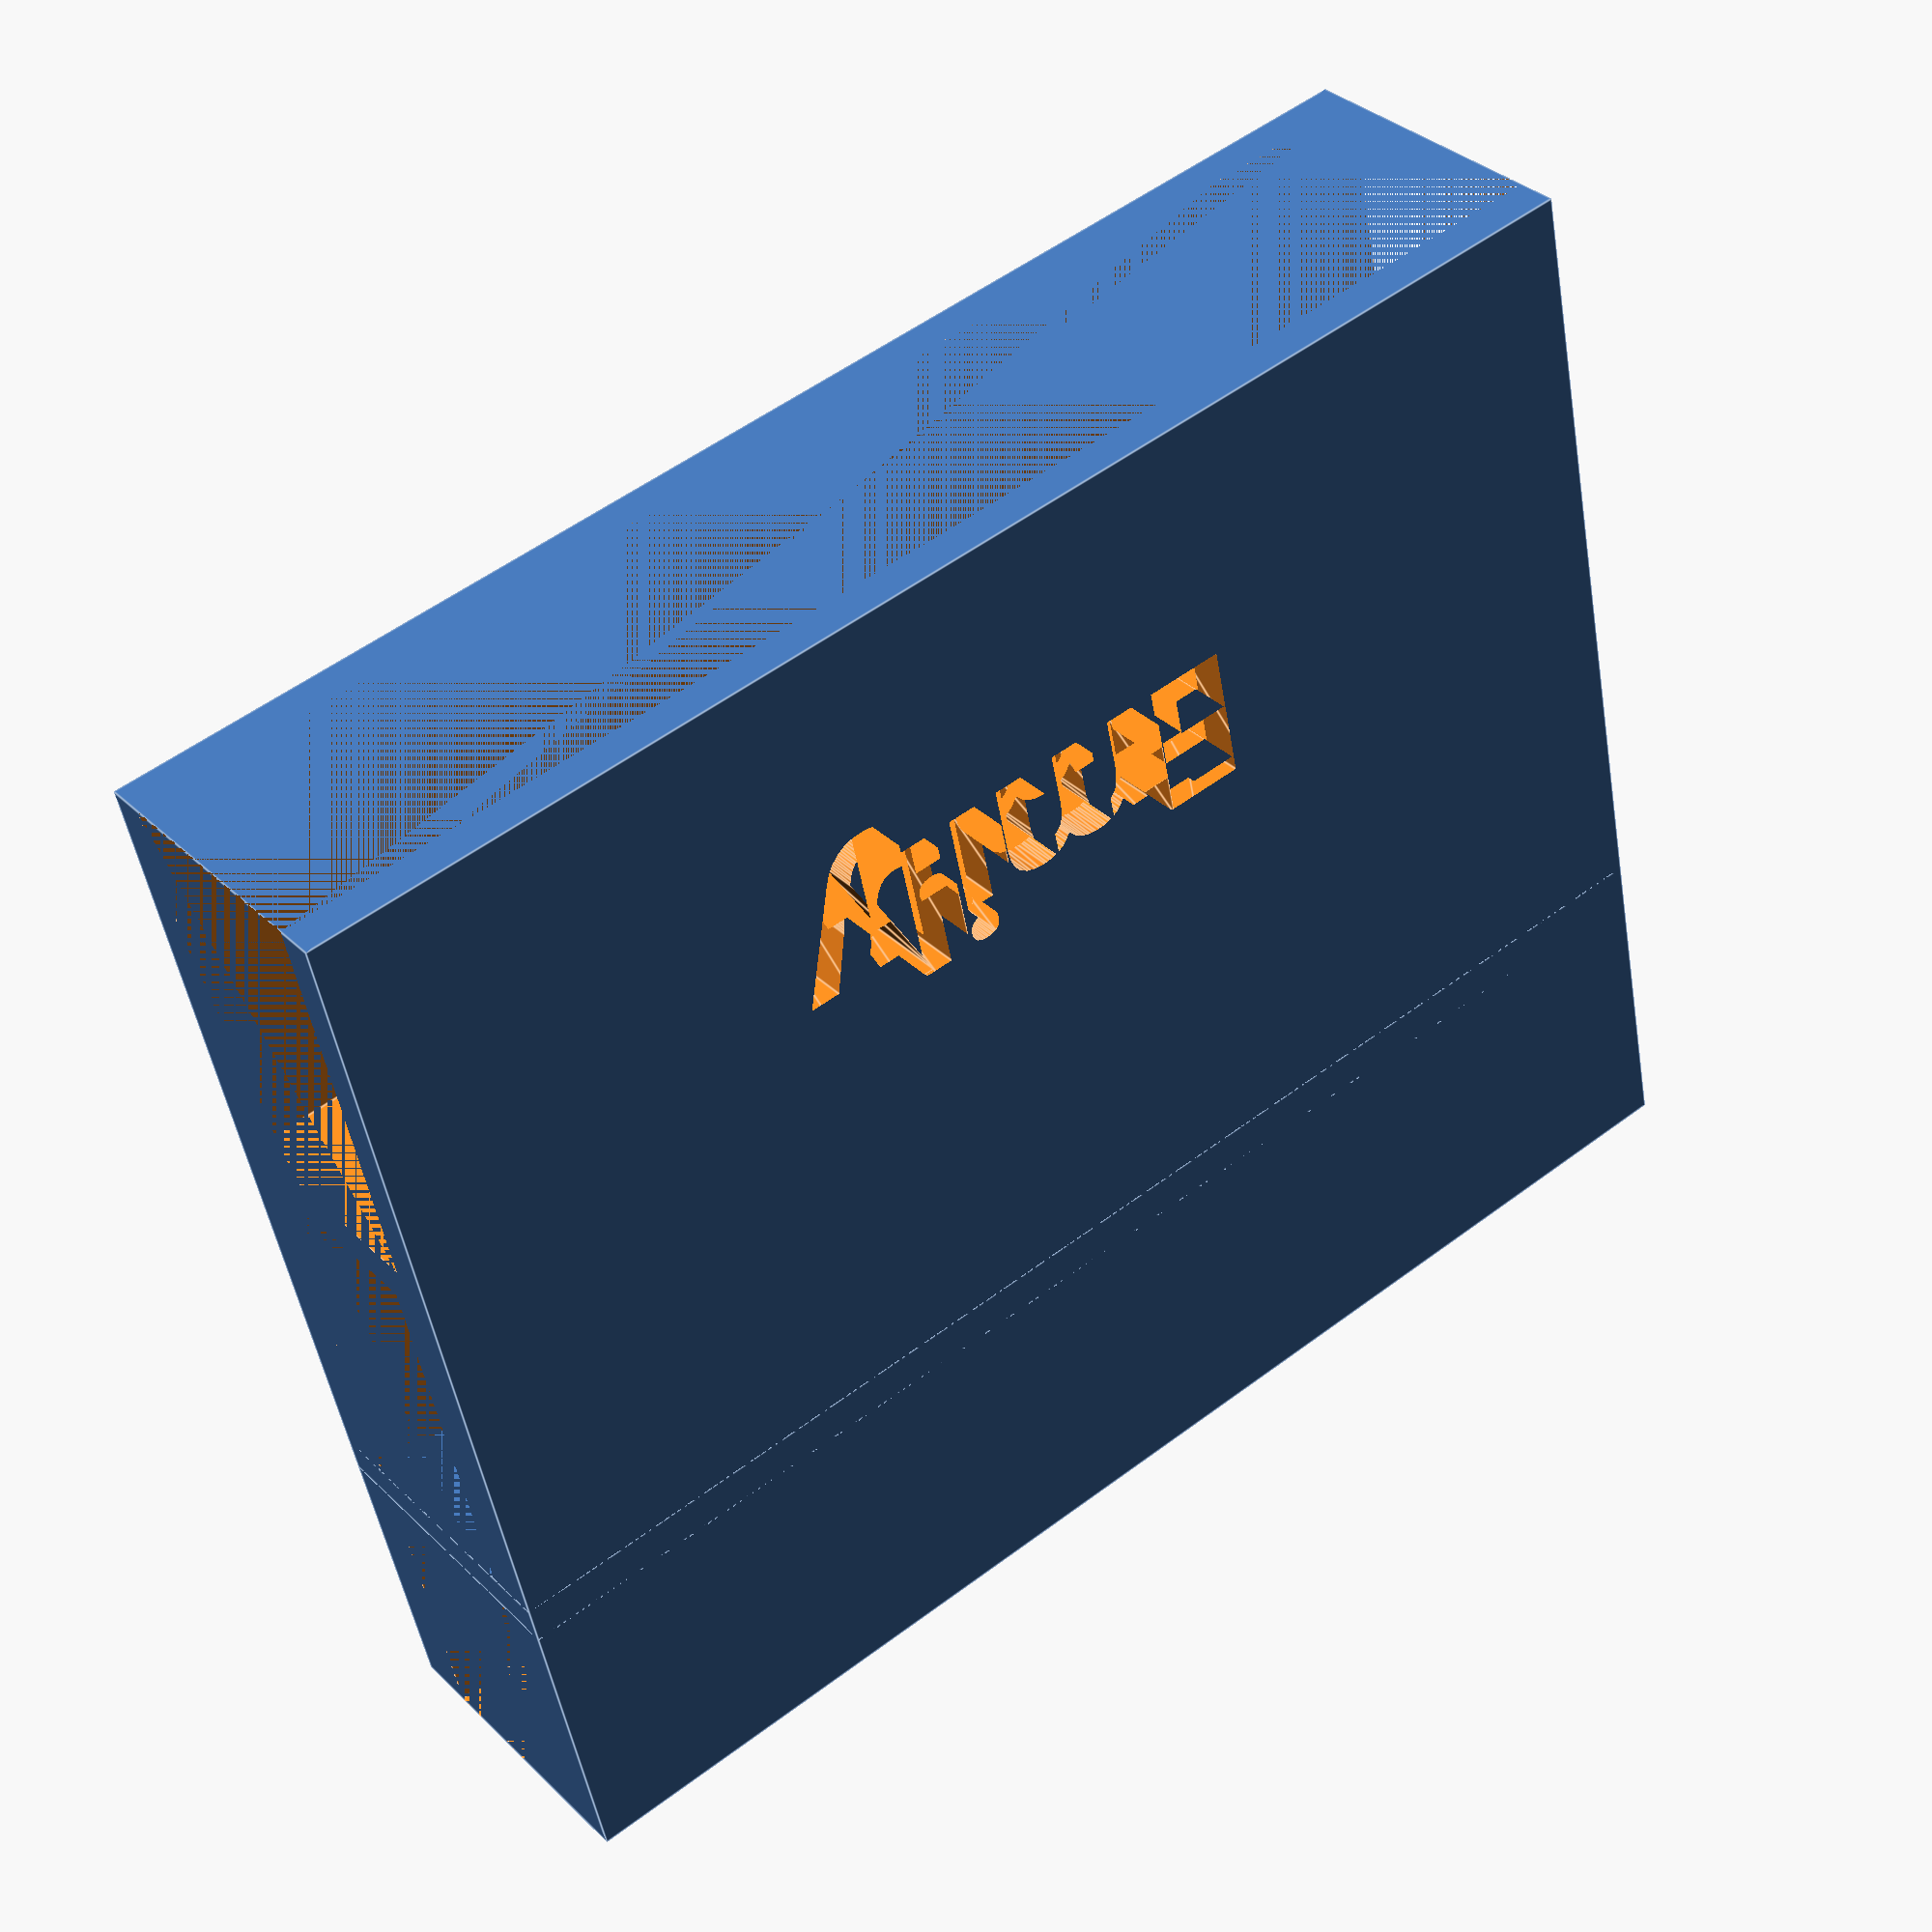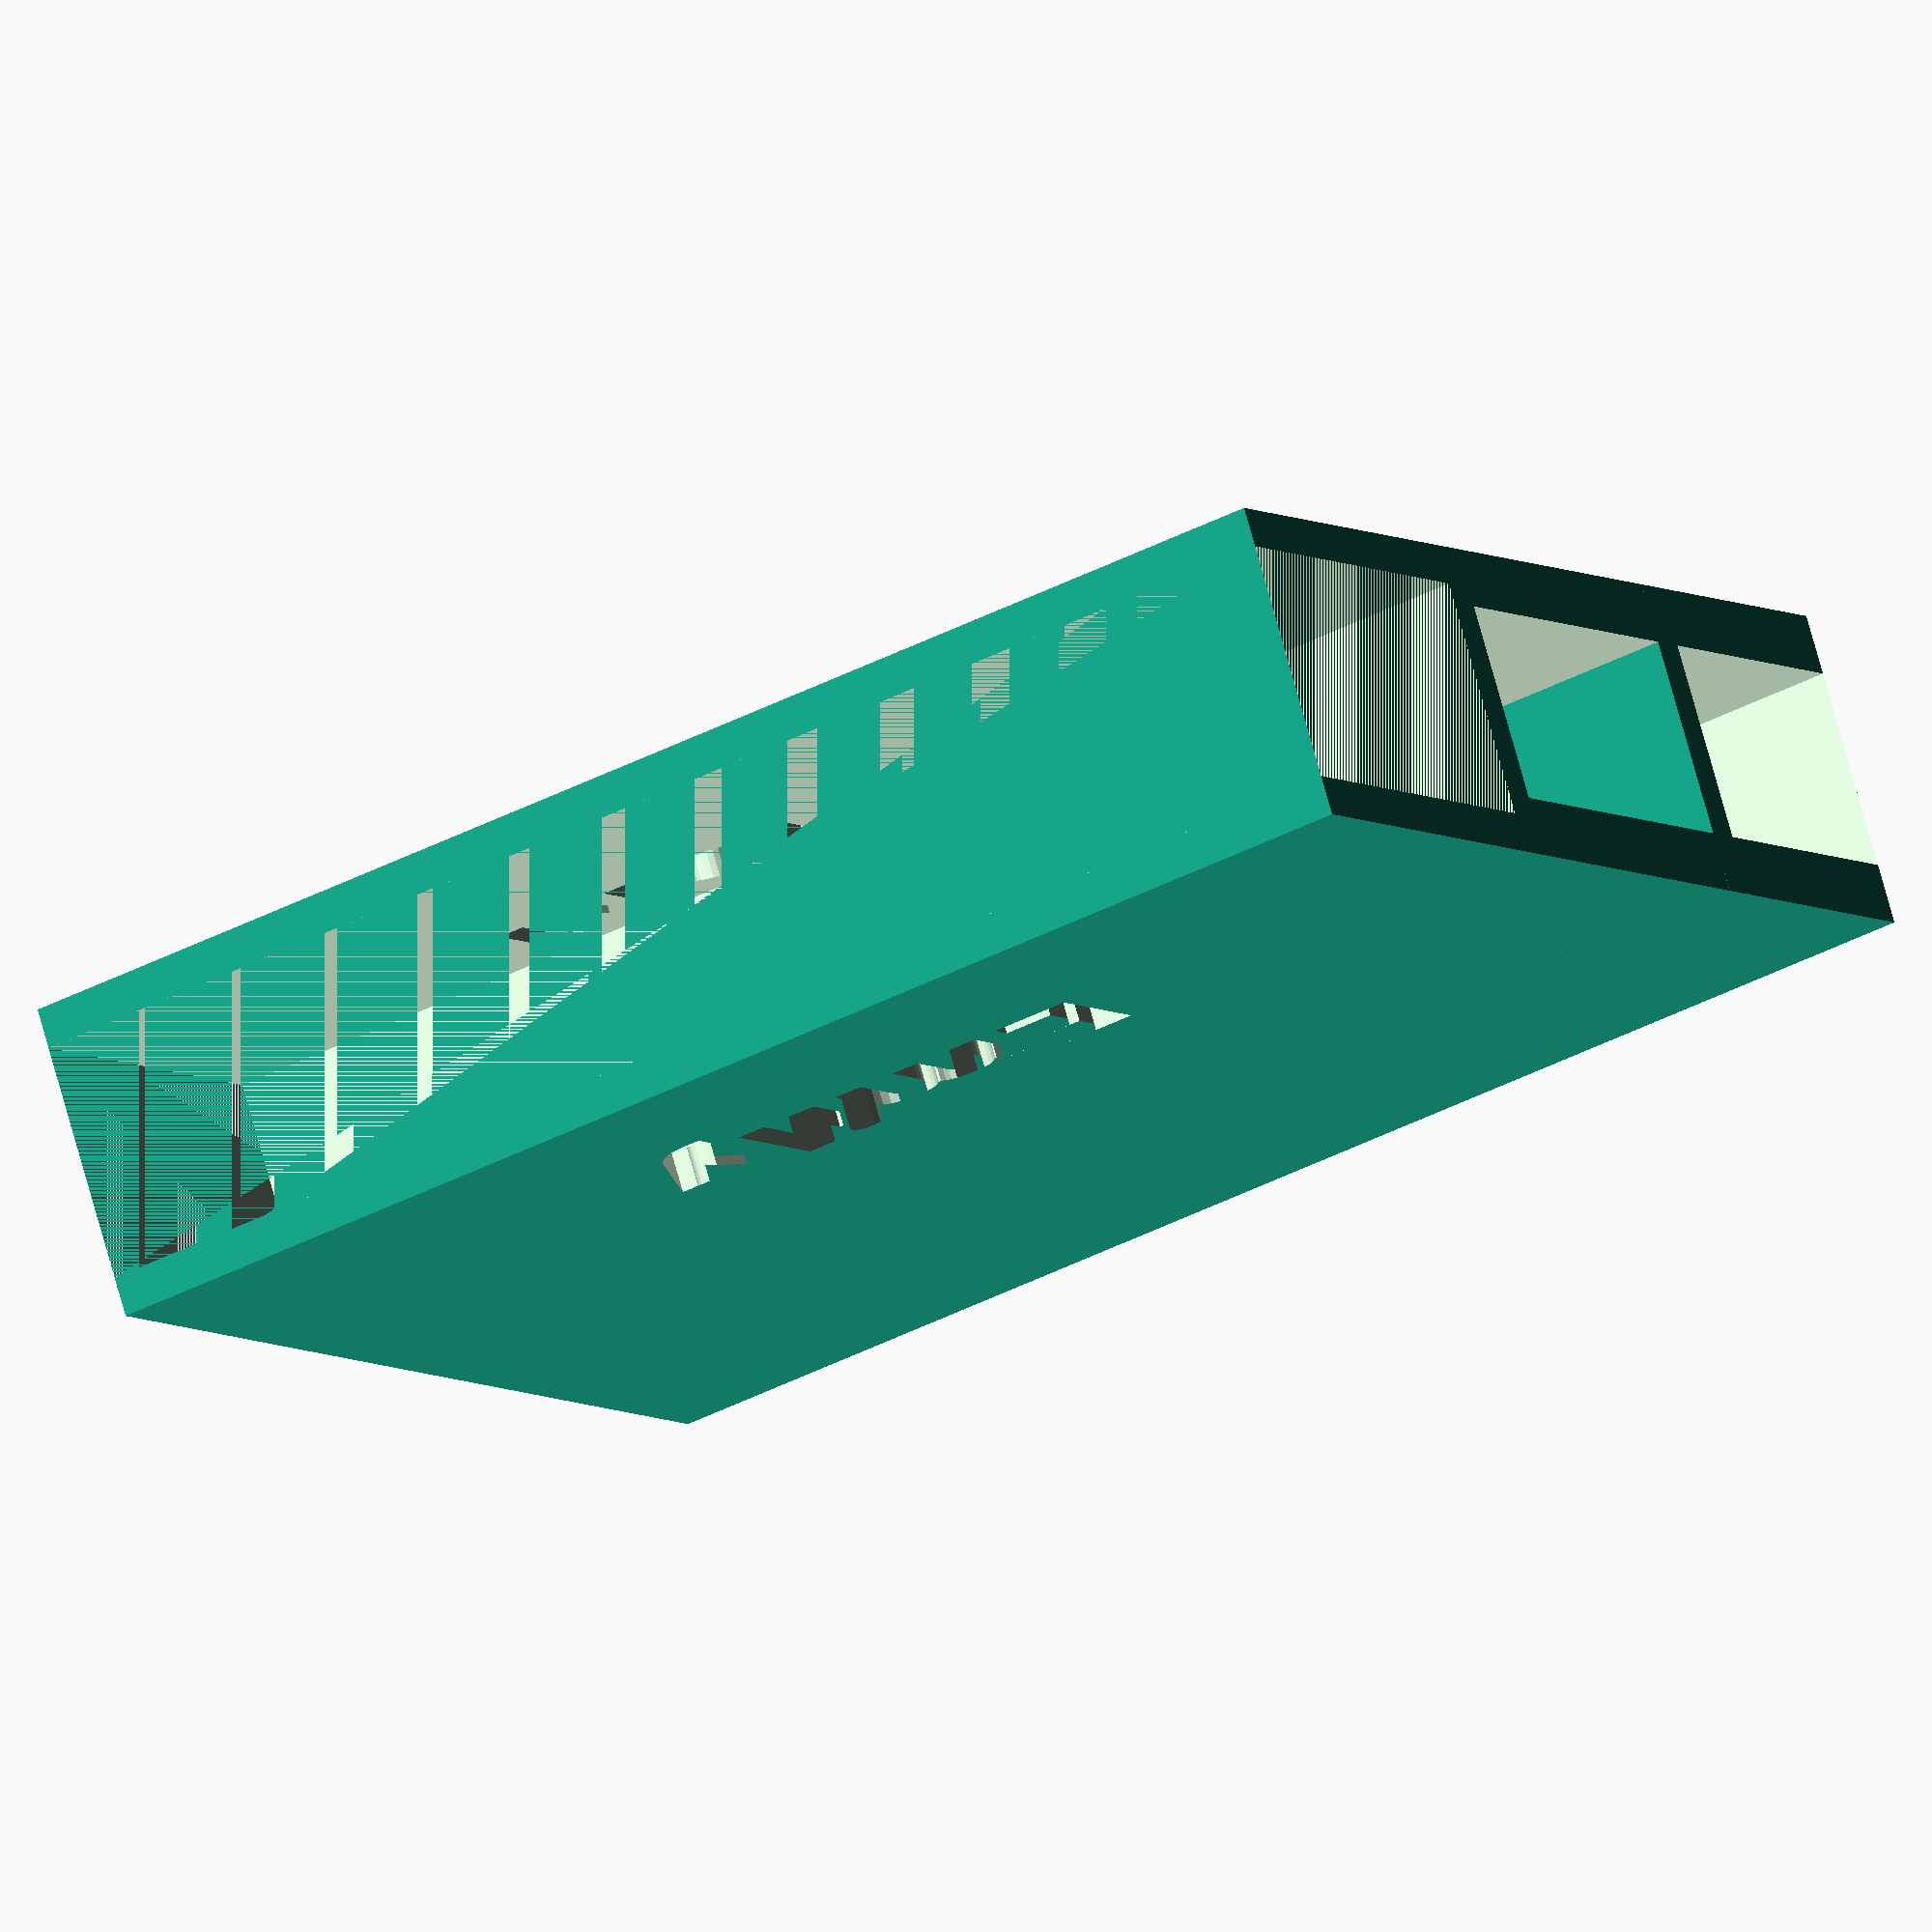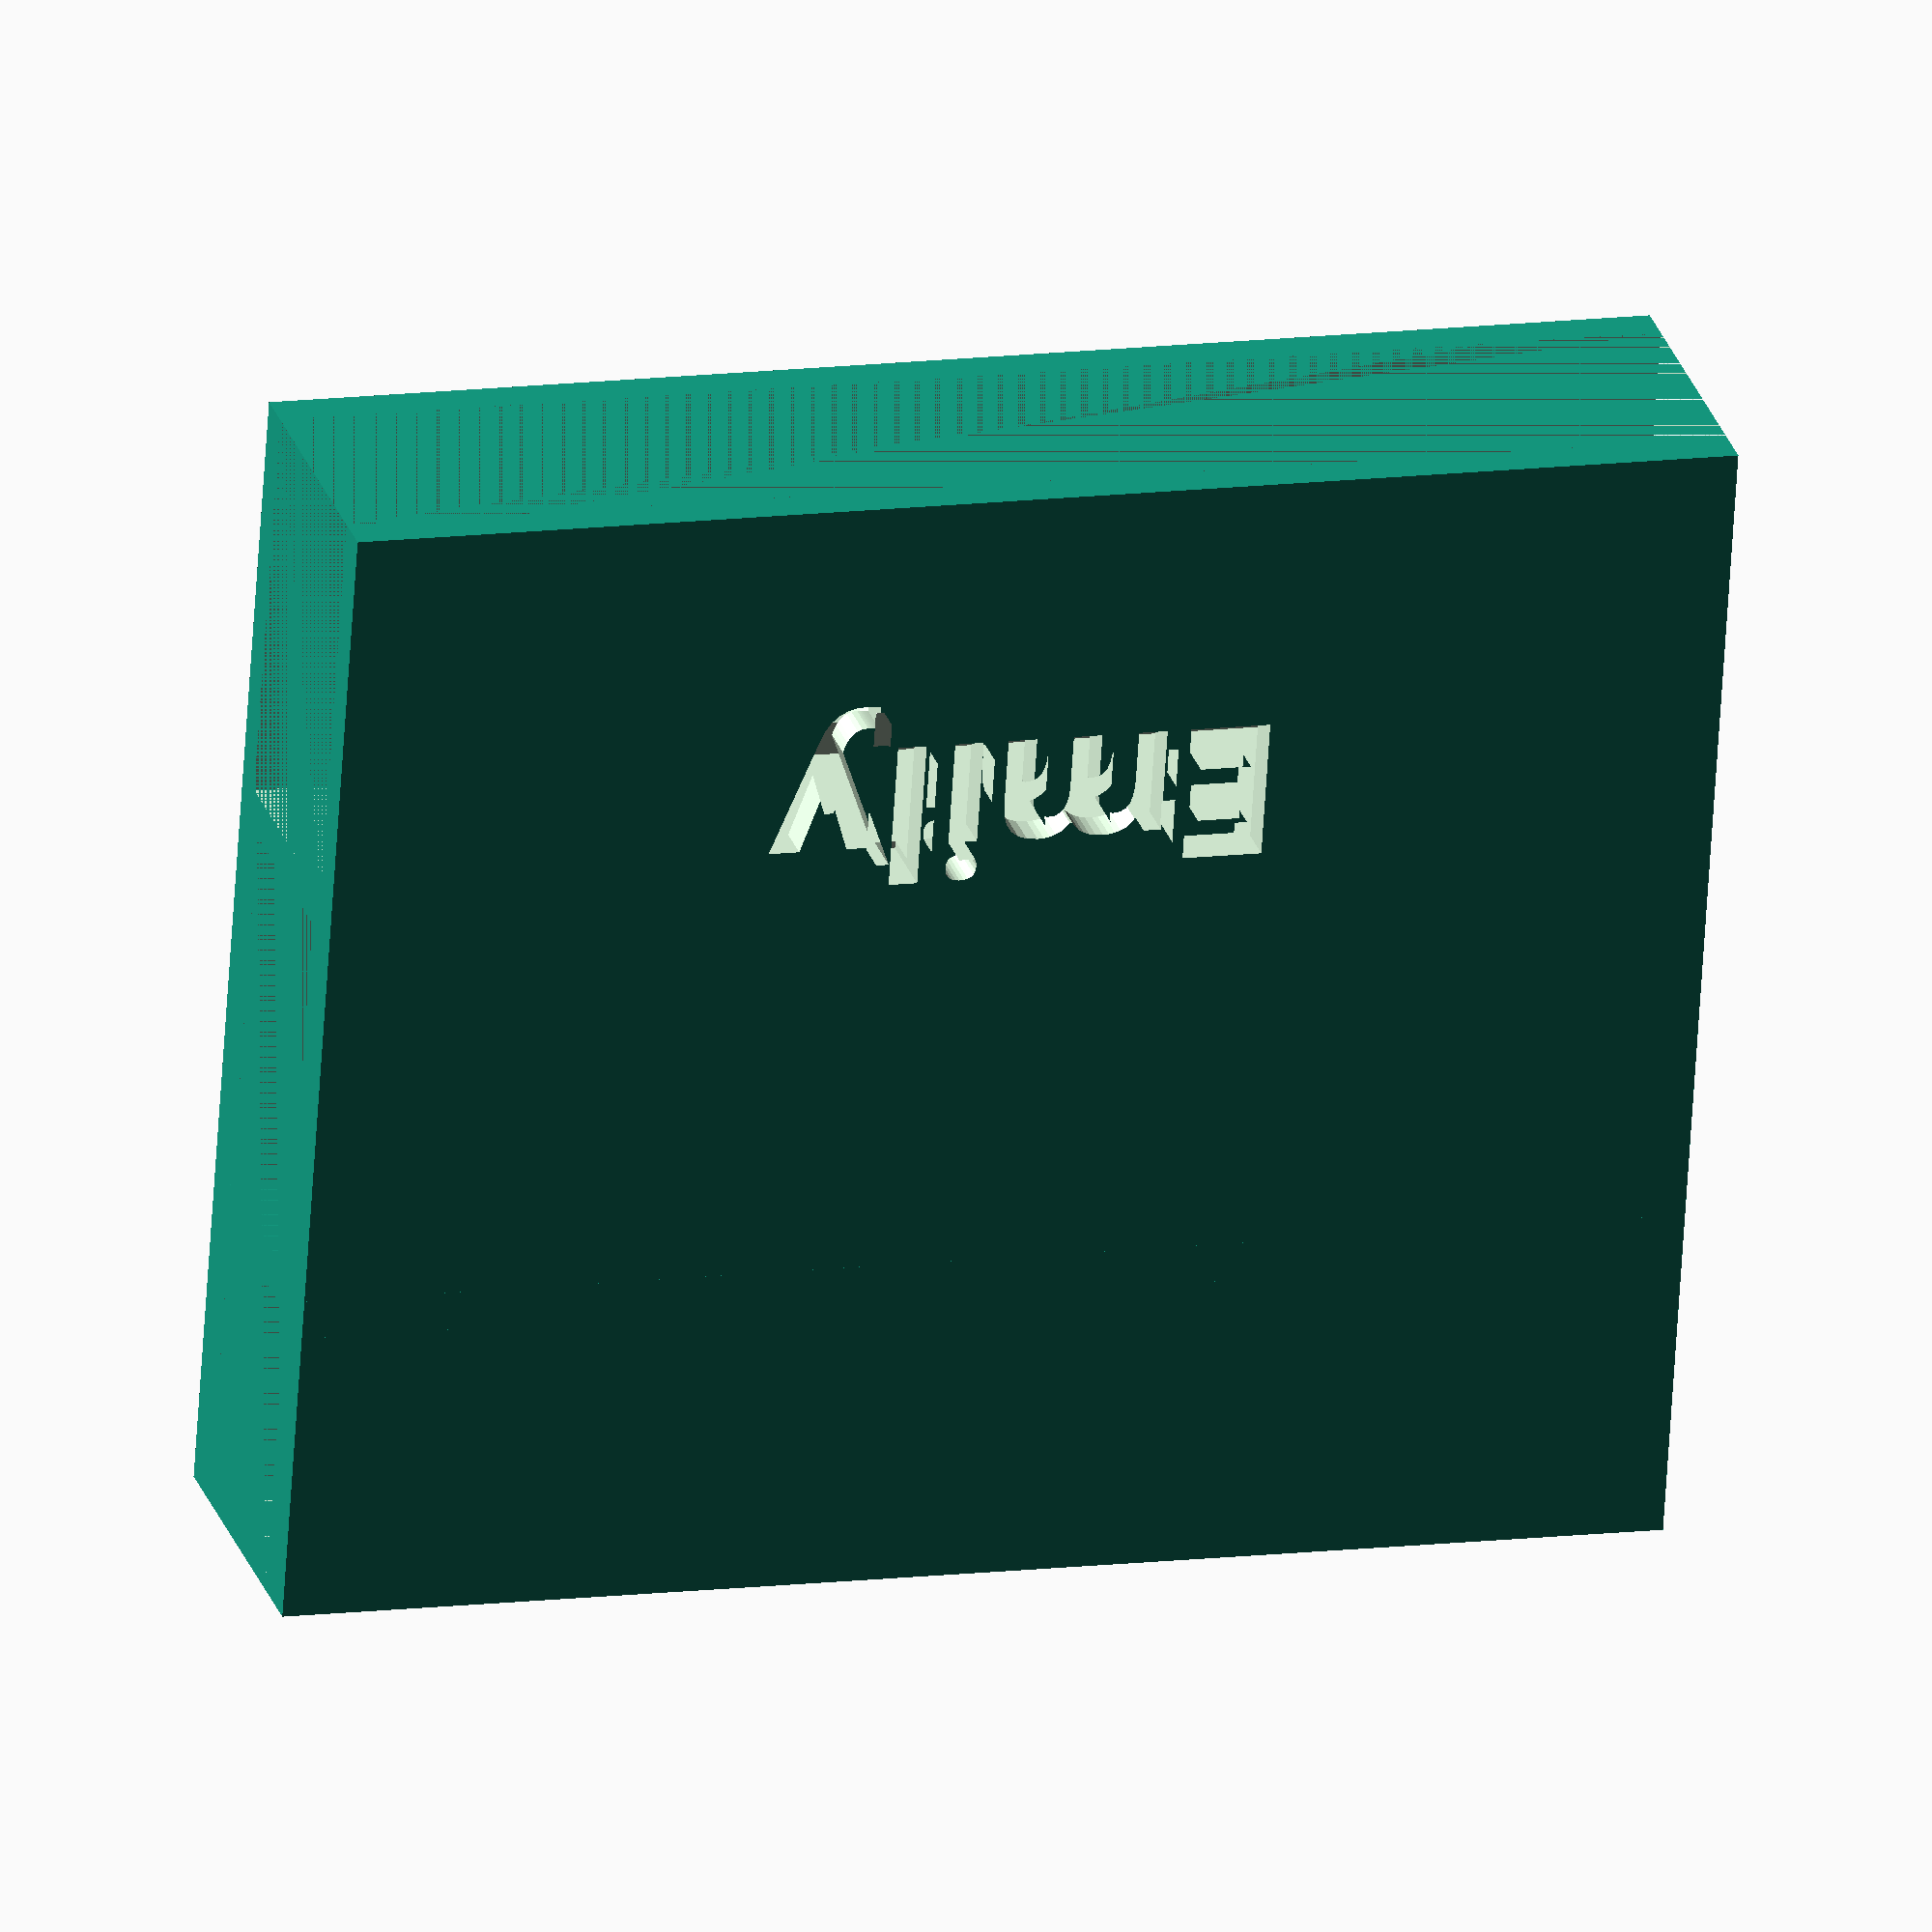
<openscad>
/*
 * Handy holder for the top of a display (C) by Tobias Wilken
 */

length = 70;
monitor_width = 12;
monitor_height = 20;
mobile_width = 10;
mobile_height = 36; //15 + 21
thickness=2;
rotate([90, 0, 0]) {
difference() {
    cube([monitor_width + 2 * thickness, length, monitor_height + mobile_height + thickness]);
    // monitor
    translate([thickness, 0, mobile_height + thickness]) cube([monitor_width, length, monitor_height]);
    // mobile
    translate([(monitor_width + 2 * thickness - mobile_width) / 2, 0, 0]) cube([mobile_width, length, mobile_height]);
     translate([2 * thickness, 18, 45]) rotate([-90, 0,  90]) linear_extrude(3 * thickness) text("Moreno", size=7, font="CutOutsFLF:style=Bold");
    //translate([2 * thickness, 18, 48]) rotate([-90, 0,  90]) linear_extrude(3 * thickness) text("Master", size=7, font="CutOutsFLF:style=Bold");
    translate([monitor_width, length -22, 45]) rotate([-90, 0,  -90]) linear_extrude(3 * thickness) text("Emily", size=7, font="CutOutsFLF:style=Bold");
    //translate([monitor_width, length -8, 26]) rotate([-90, 0,  -90]) linear_extrude(3 * thickness) text("Accelerator", size=7, font="CutOutsFLF:style=Bold");
}
translate([0, 0, 15]) cube([monitor_width + 2 * thickness, length, thickness]);
}

</openscad>
<views>
elev=307.2 azim=195.2 roll=230.9 proj=p view=edges
elev=40.0 azim=60.4 roll=302.9 proj=o view=wireframe
elev=347.4 azim=166.8 roll=253.9 proj=o view=wireframe
</views>
